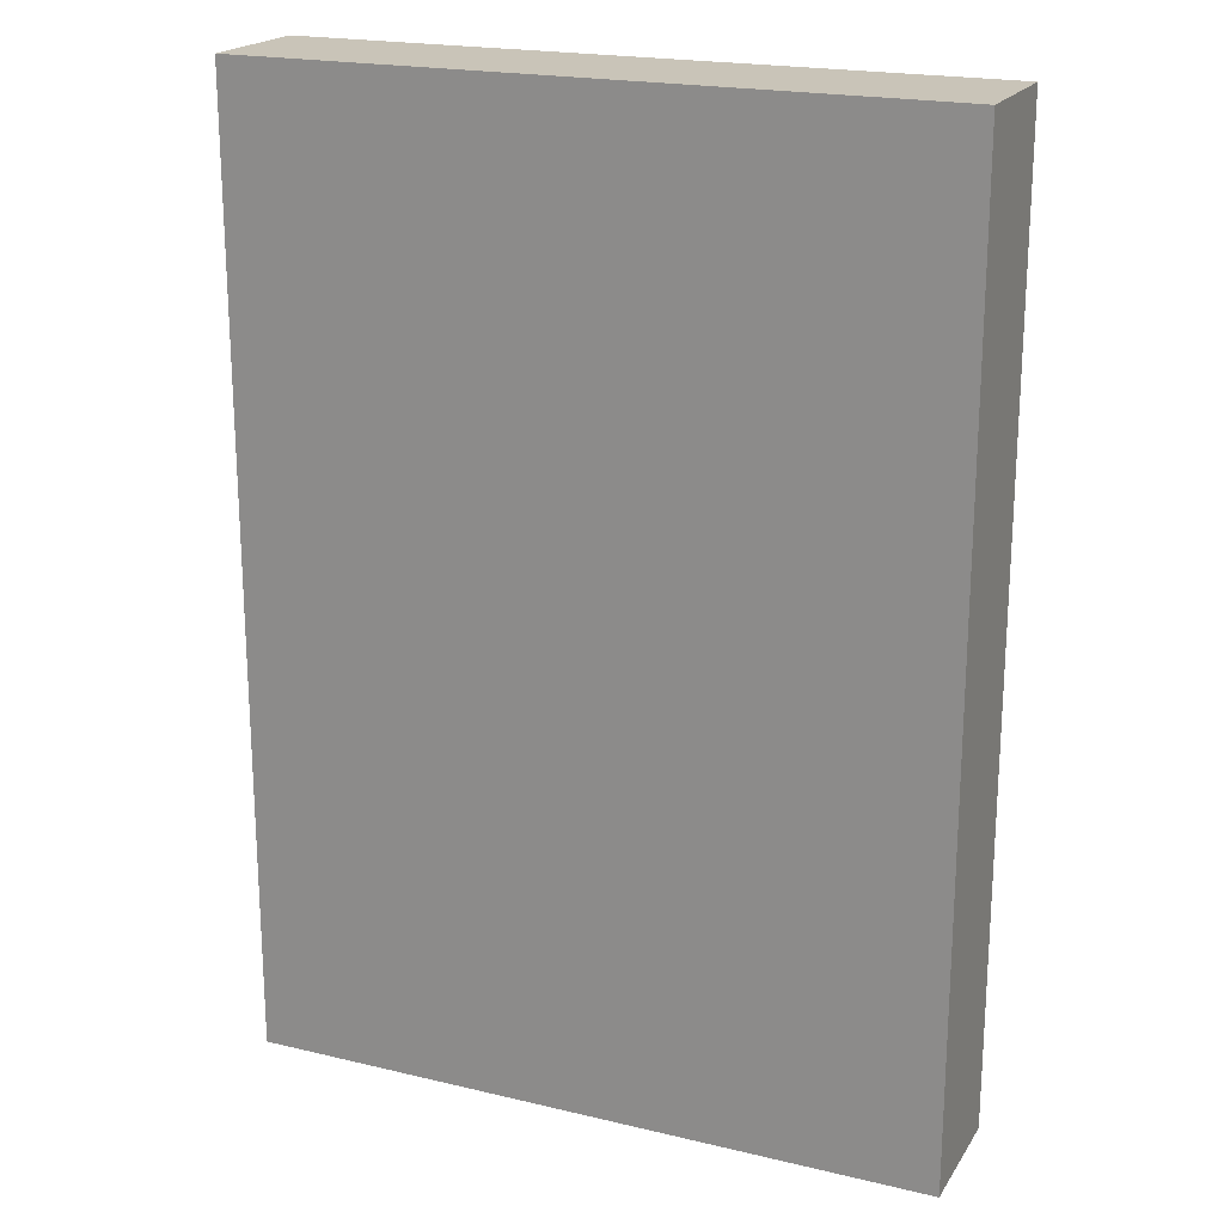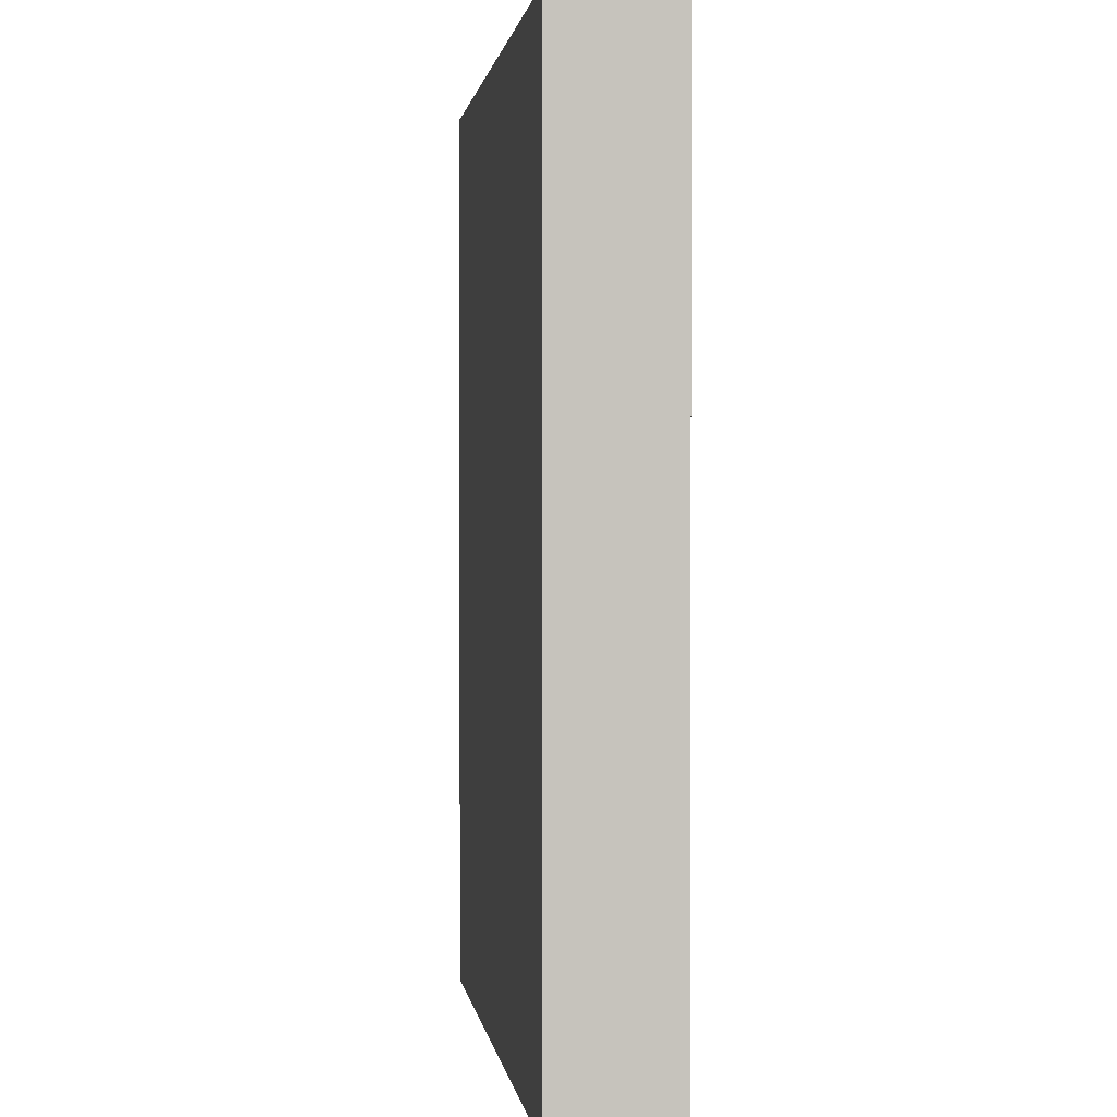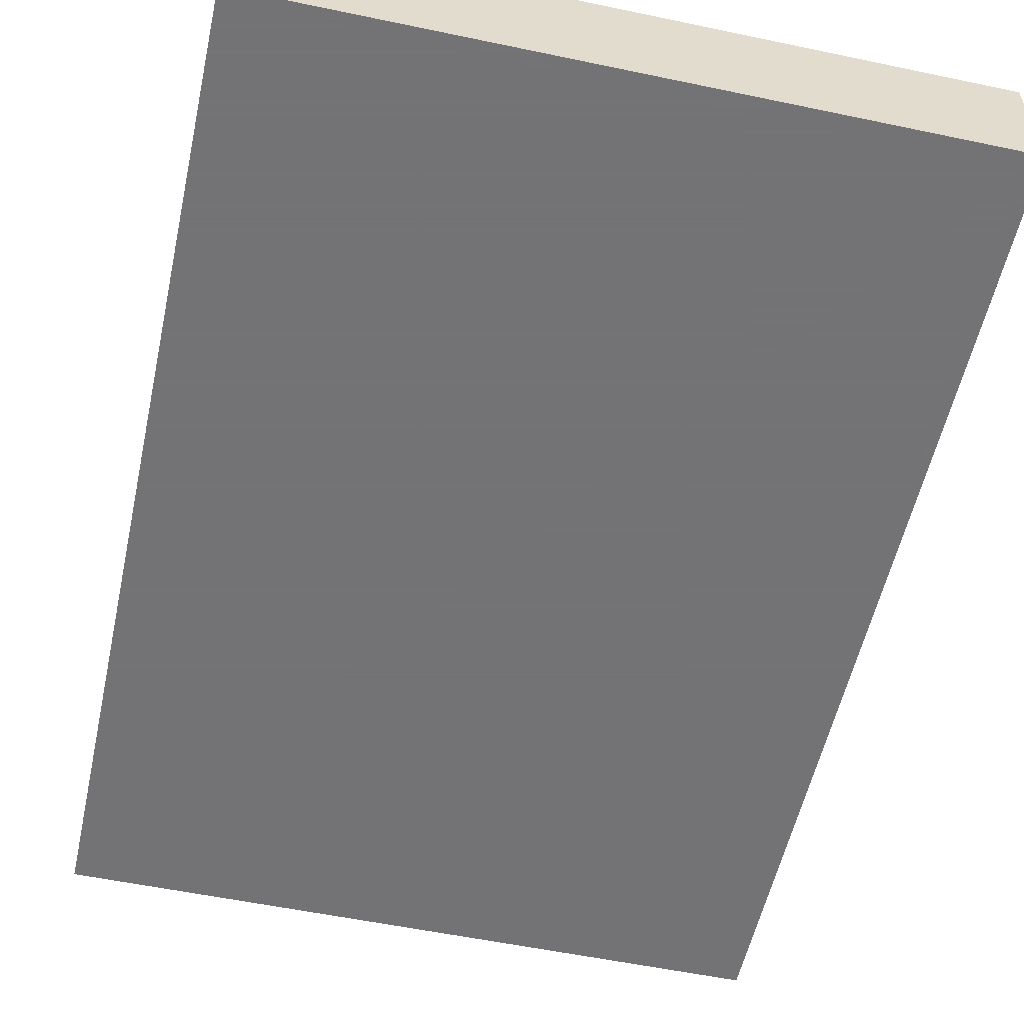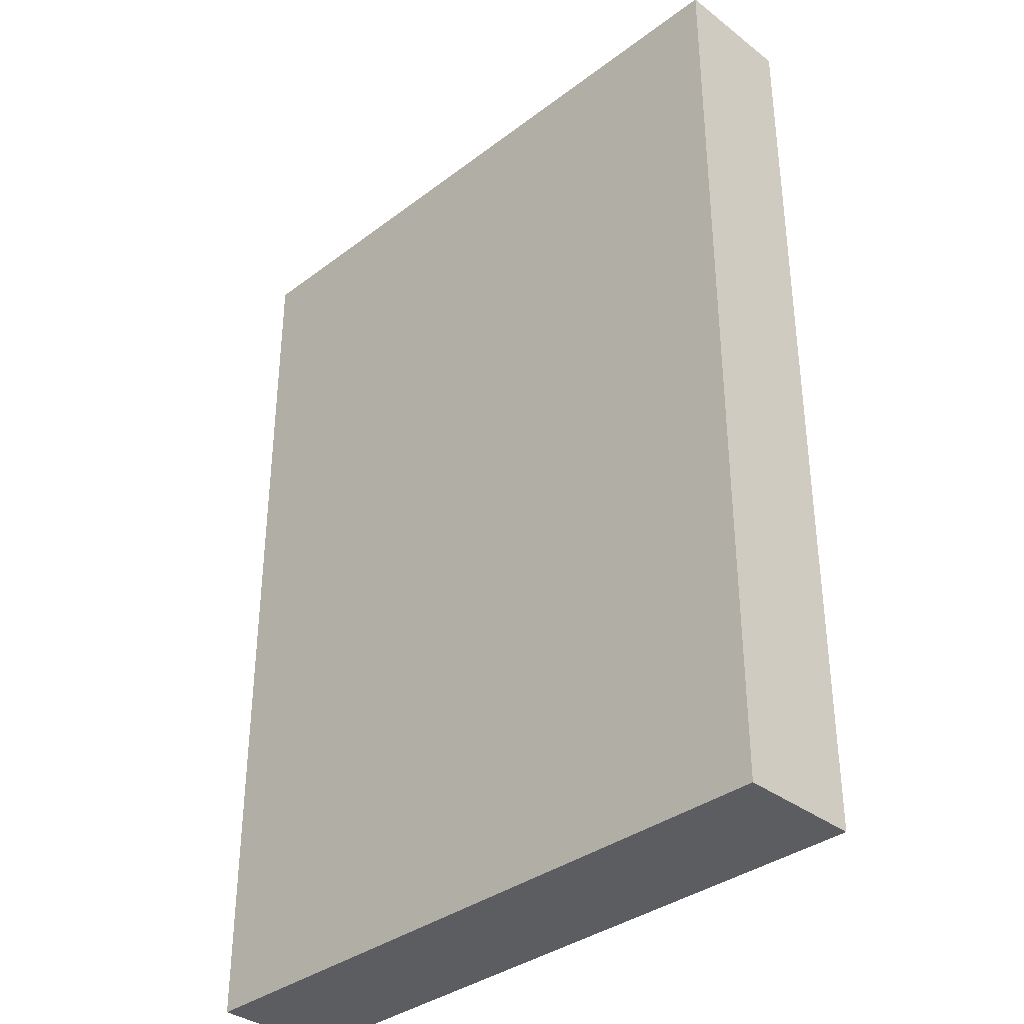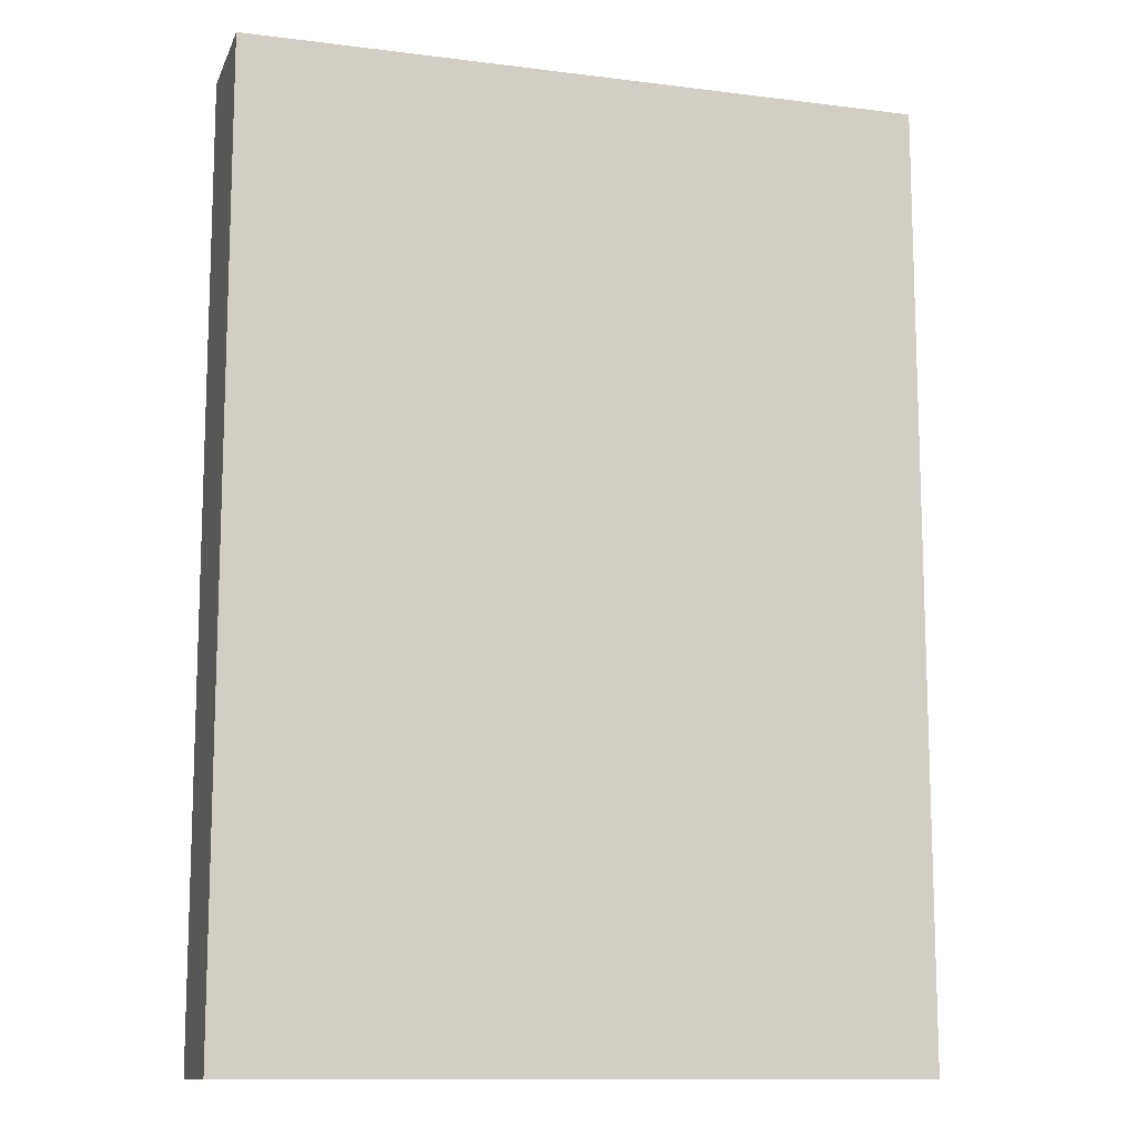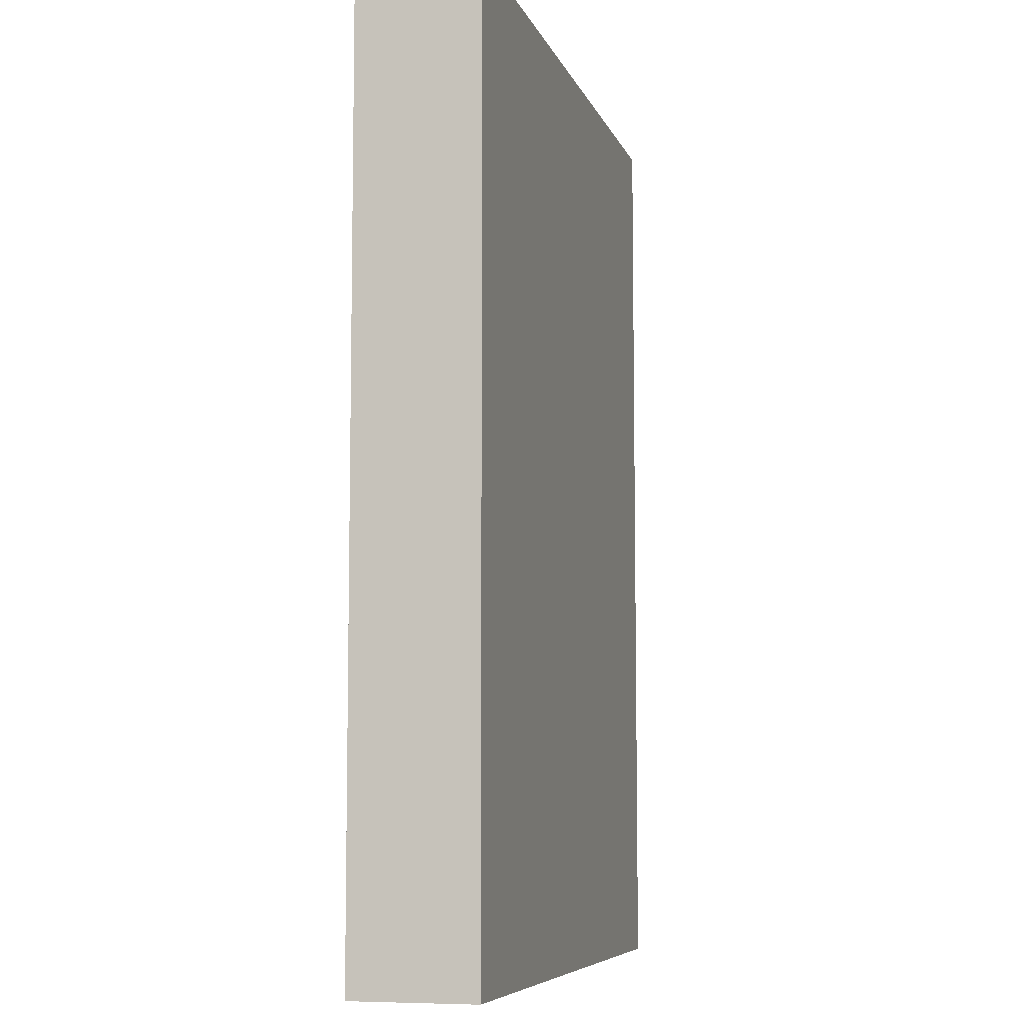
<metadata>
{"format":"obj","ext":"obj","renderer":"f3d","projection":"perspective","resolution":1024,"background":"white","views":[{"elev":20.2,"azim":-156.4,"up":"+Y"},{"elev":1.3,"azim":-98.1,"up":"+Y"},{"elev":-56.0,"azim":167.6,"up":"+Z"},{"elev":-35.6,"azim":44.8,"up":"+Y"},{"elev":-12.1,"azim":163.4,"up":"+Y"},{"elev":-7.3,"azim":104.9,"up":"+Y"}]}
</metadata>
<code>
v -0.09221 -0.1289 -0.01688
v -0.09221 -0.1289 0.01688
v -0.09221 0.1289 -0.01688
v -0.09221 0.1289 0.01688
v 0.09221 -0.1289 -0.01688
v 0.09221 -0.1289 0.01688
v 0.09221 0.1289 -0.01688
v 0.09221 0.1289 0.01688
f 2 4 1
f 5 2 1
f 1 4 3
f 3 5 1
f 2 8 4
f 6 2 5
f 6 8 2
f 4 8 3
f 7 5 3
f 3 8 7
f 7 6 5
f 8 6 7

</code>
